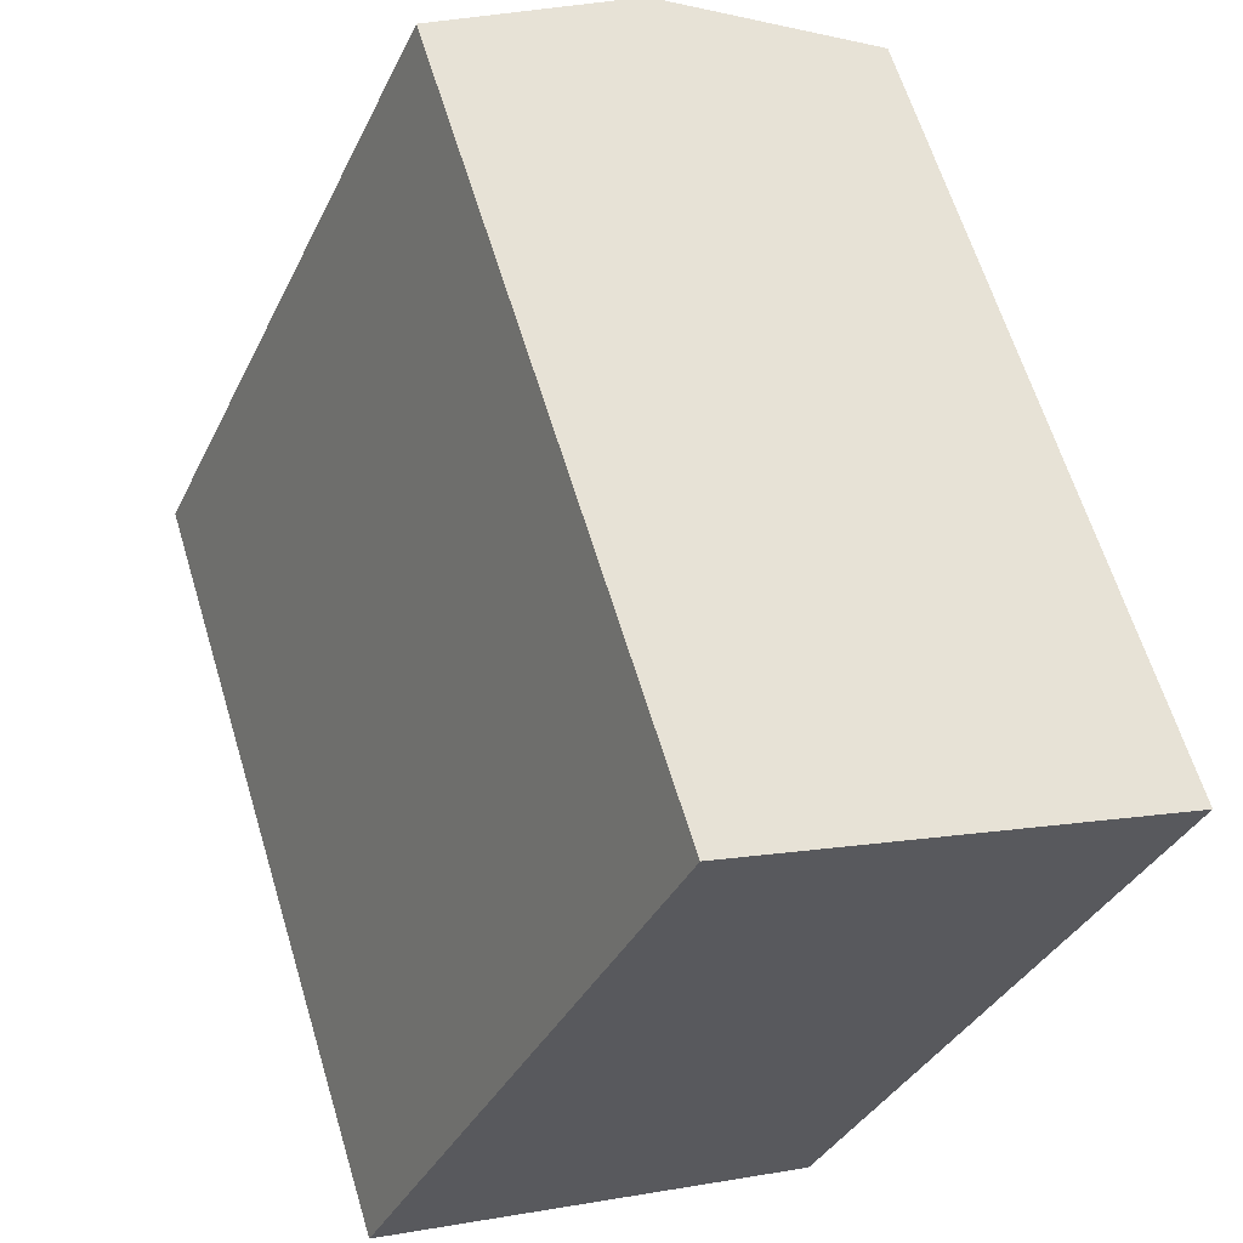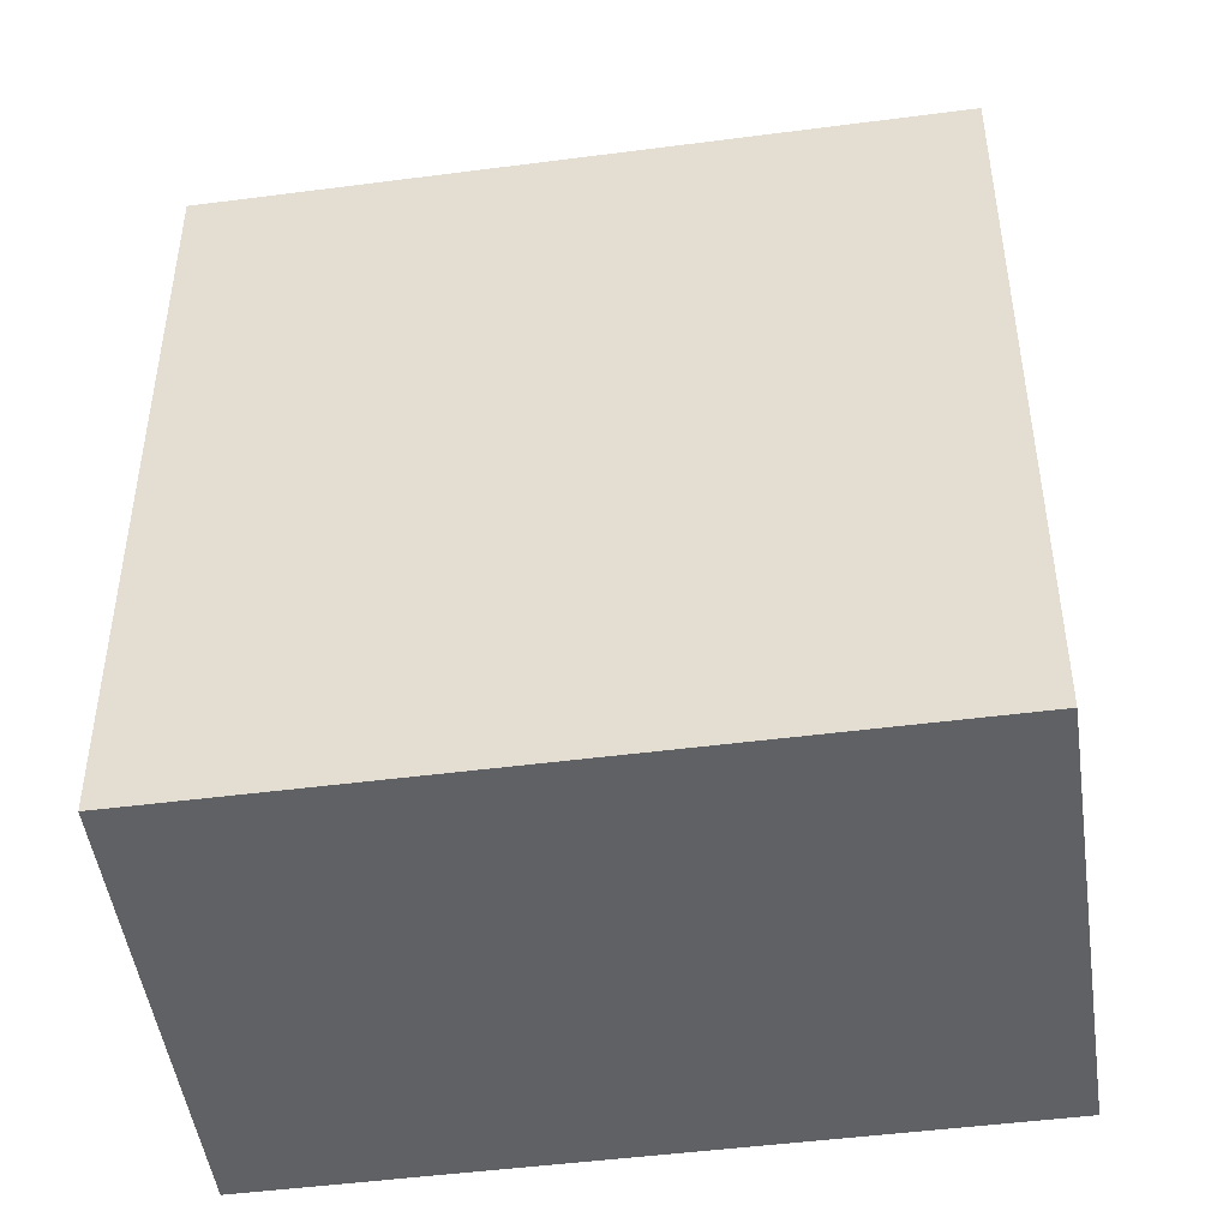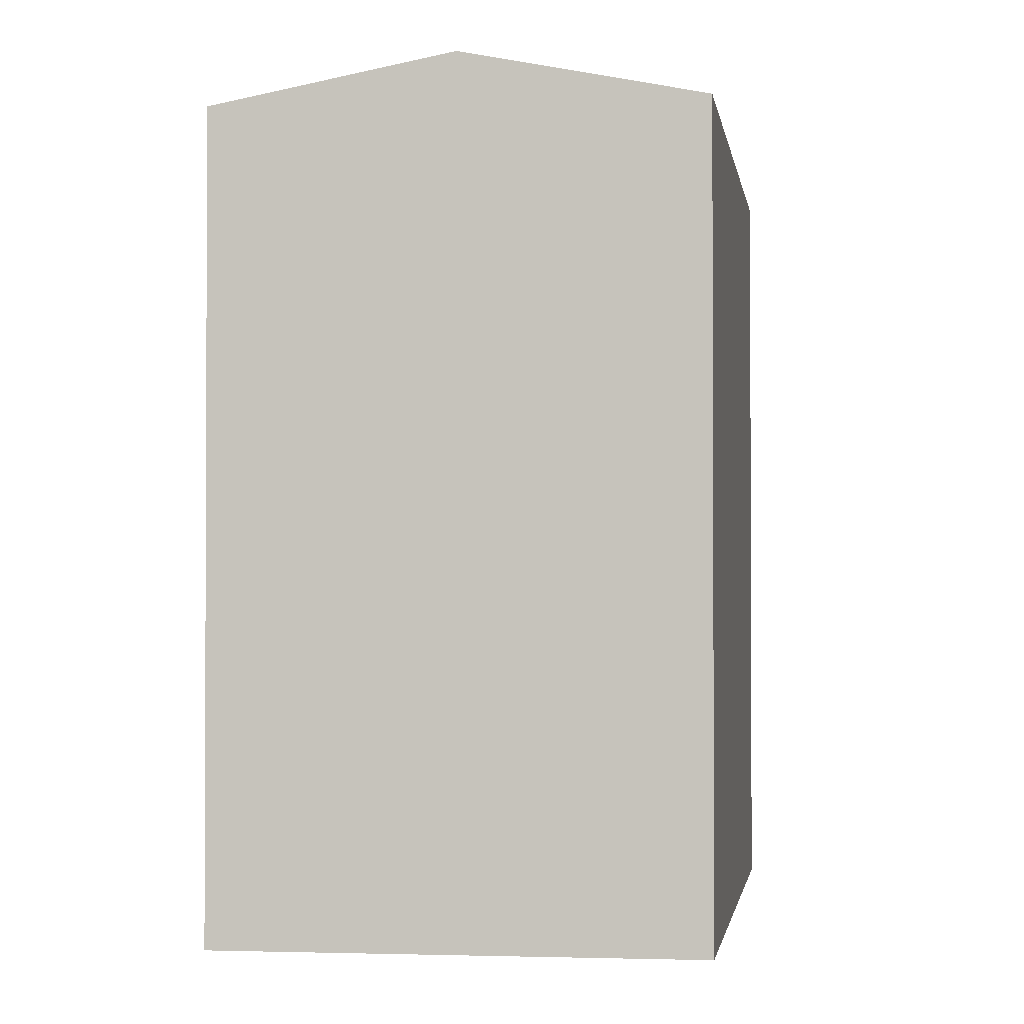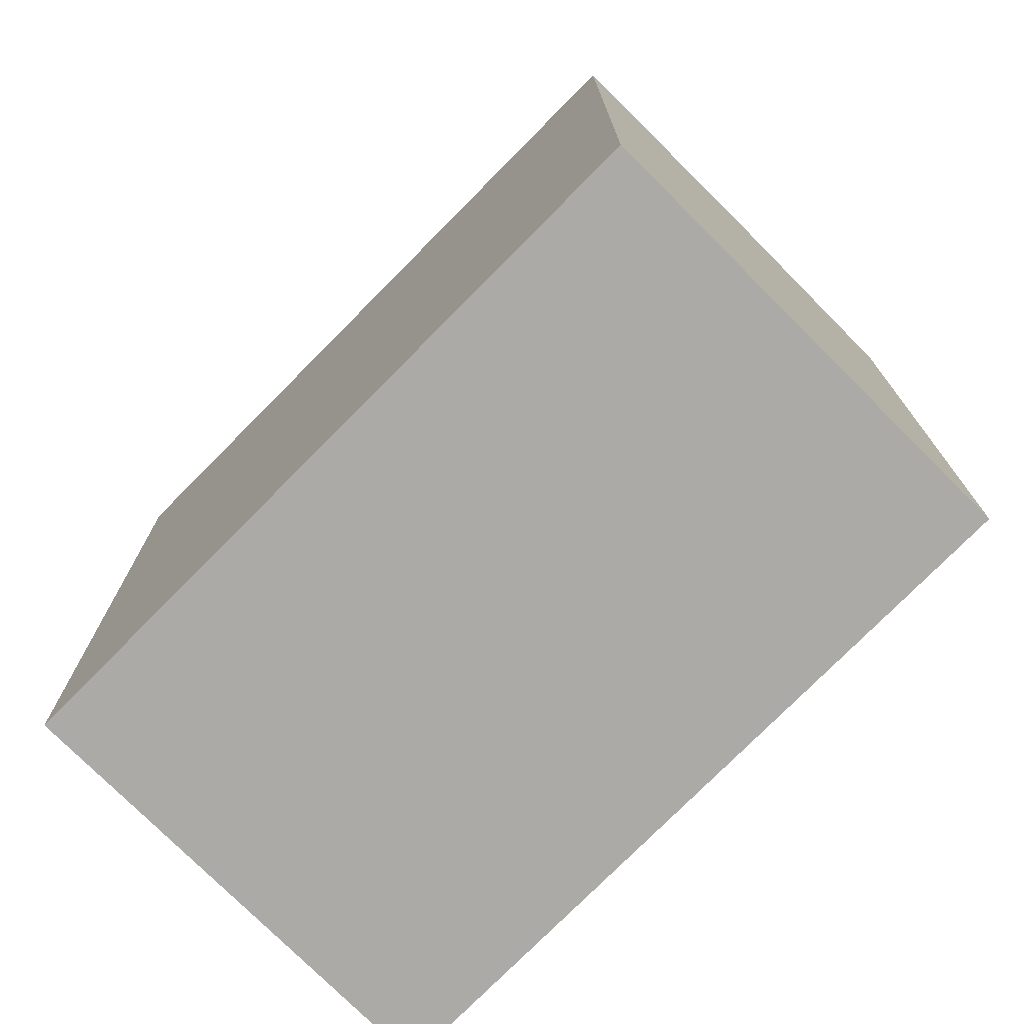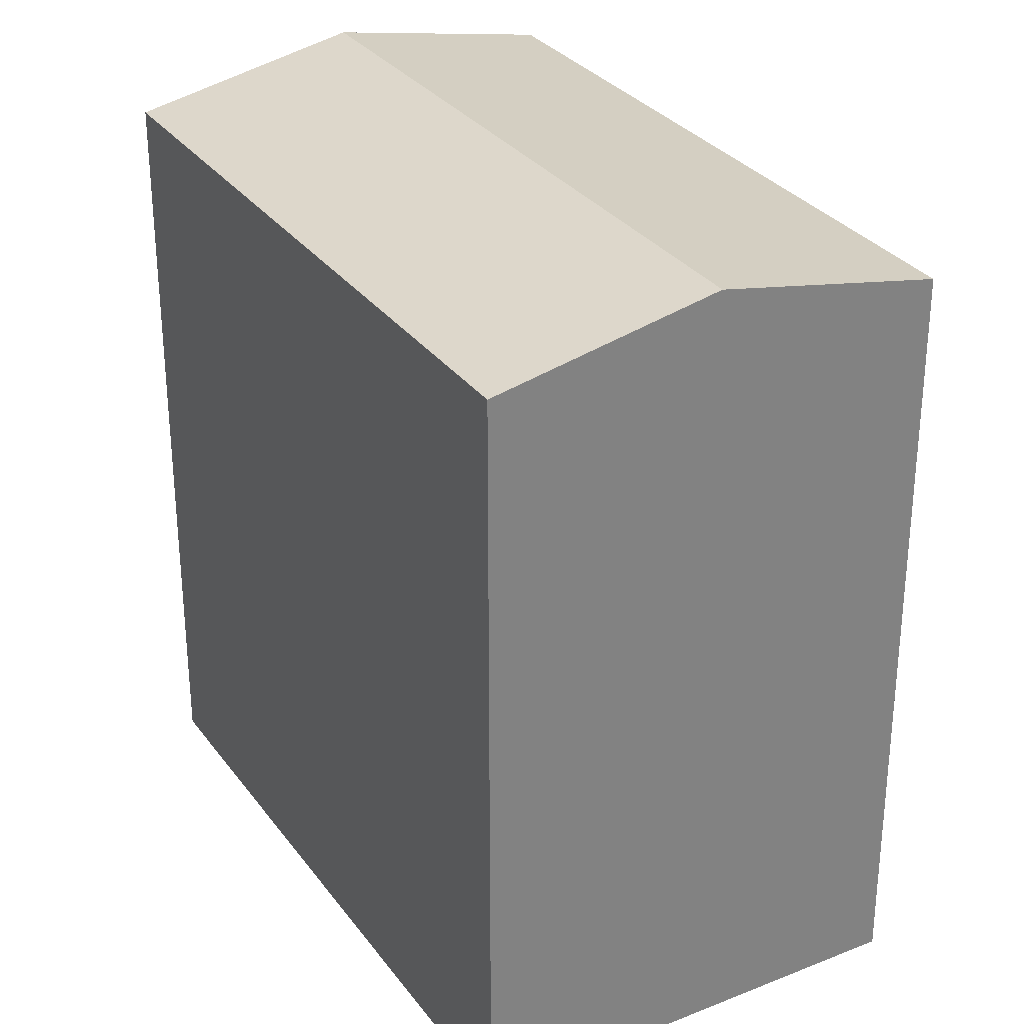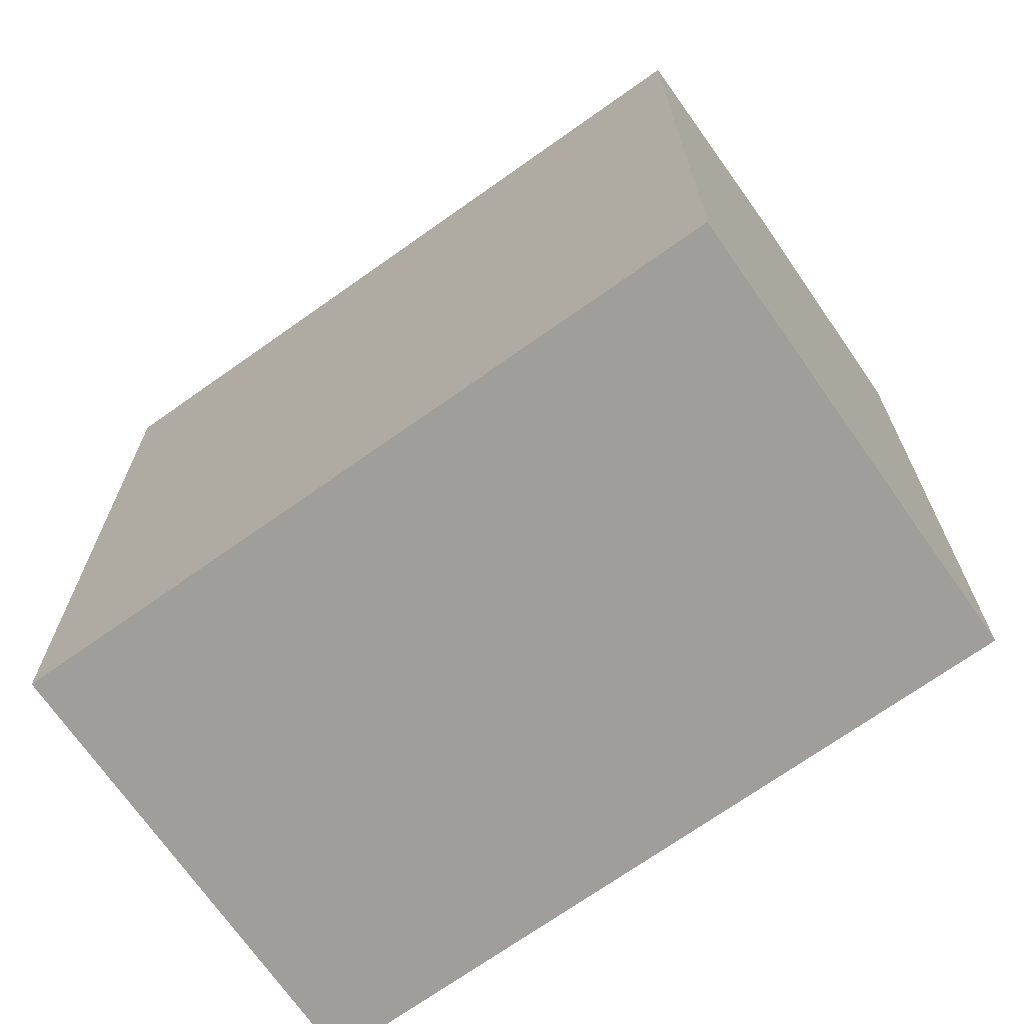
<metadata>
{"format":"obj","ext":"obj","renderer":"f3d","projection":"perspective","resolution":1024,"background":"white","views":[{"elev":62.8,"azim":-16.8,"up":"+Z"},{"elev":-47.7,"azim":-58.0,"up":"+Y"},{"elev":-1.6,"azim":-148.4,"up":"+Y"},{"elev":-76.0,"azim":159.0,"up":"+Y"},{"elev":30.6,"azim":-6.0,"up":"+Y"},{"elev":-70.8,"azim":149.0,"up":"+Y"}]}
</metadata>
<code>
v  4.621 17.84 -2.057
v  15.63 16.86 10.47
v  9.242 16.86 -4.114
v  11.01 17.84 12.52
v  0.0003601 16.86 -0.0005337
v  6.385 16.86 14.58
v  6.385 -8.927e-16 14.58
v  15.63 -6.409e-16 10.47
v  0 0 0
v  9.242 2.518e-16 -4.113
g defaultobject
f 1 2 3
f 2 1 4
f 5 4 1
f 4 5 6
f 2 7 8
f 7 2 6
f 6 2 4
f 6 9 7
f 9 6 5
f 5 10 9
f 10 5 3
f 3 5 1
f 10 2 8
f 2 10 3
f 9 8 7
f 8 9 10

</code>
